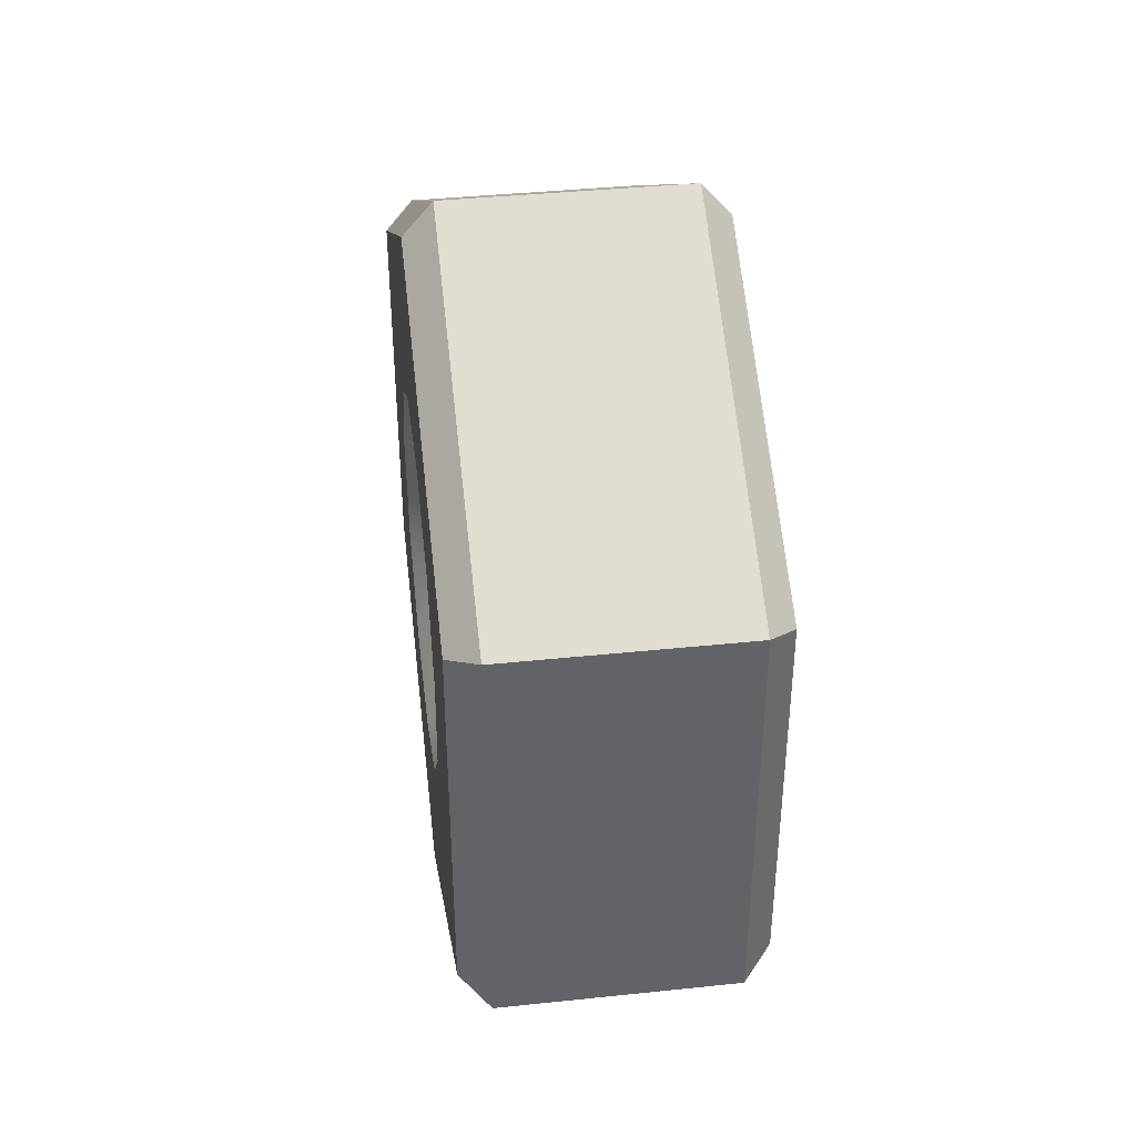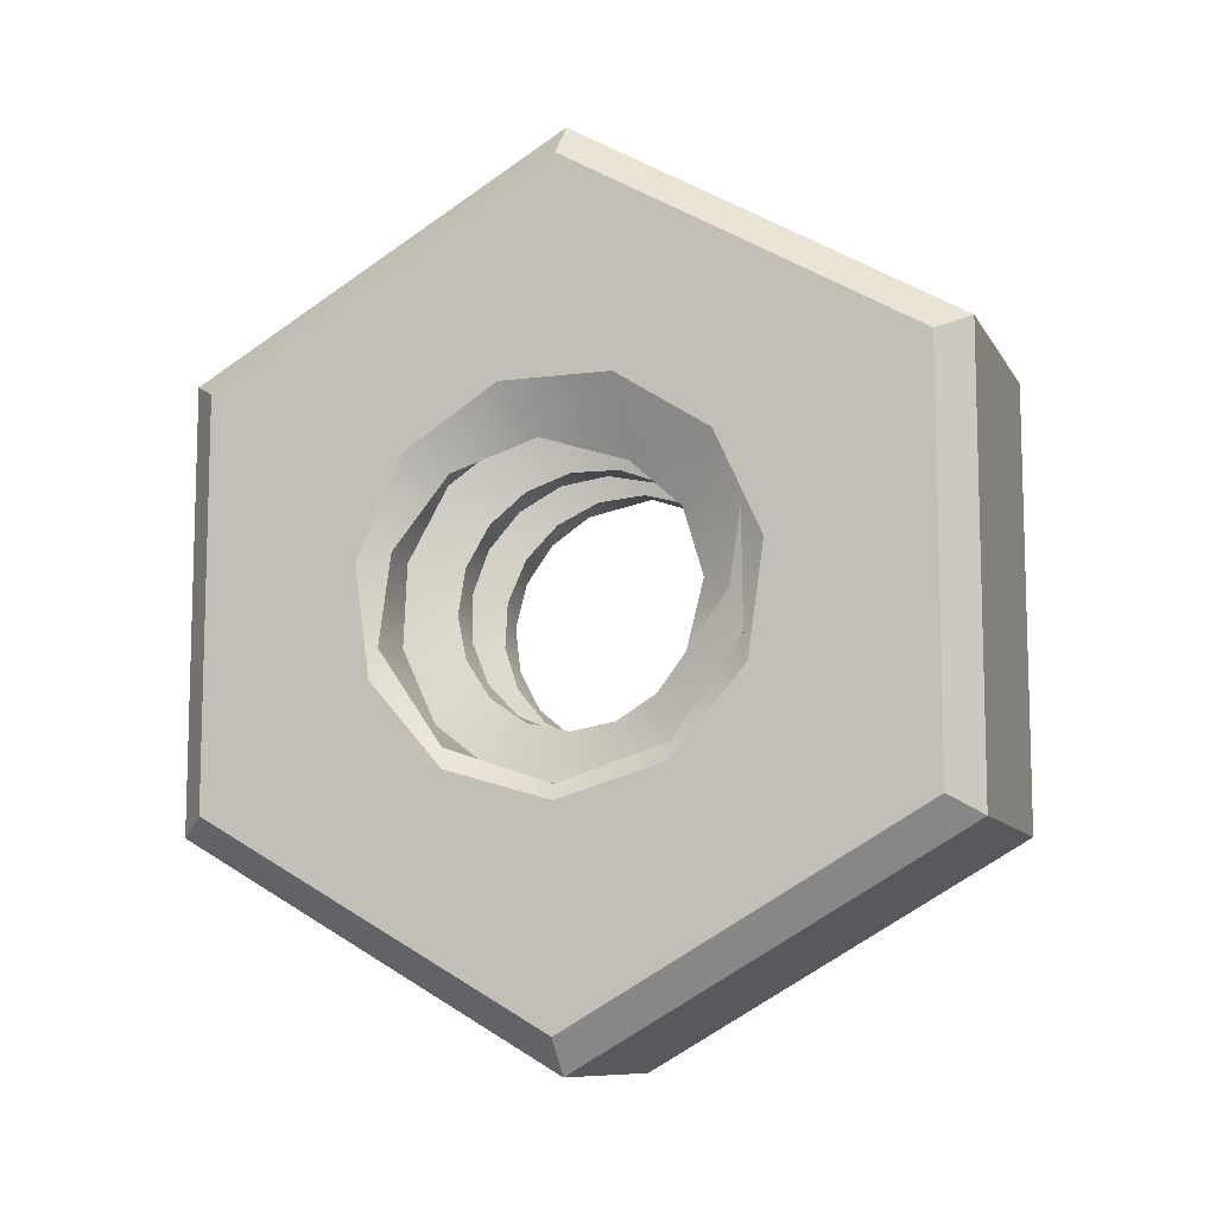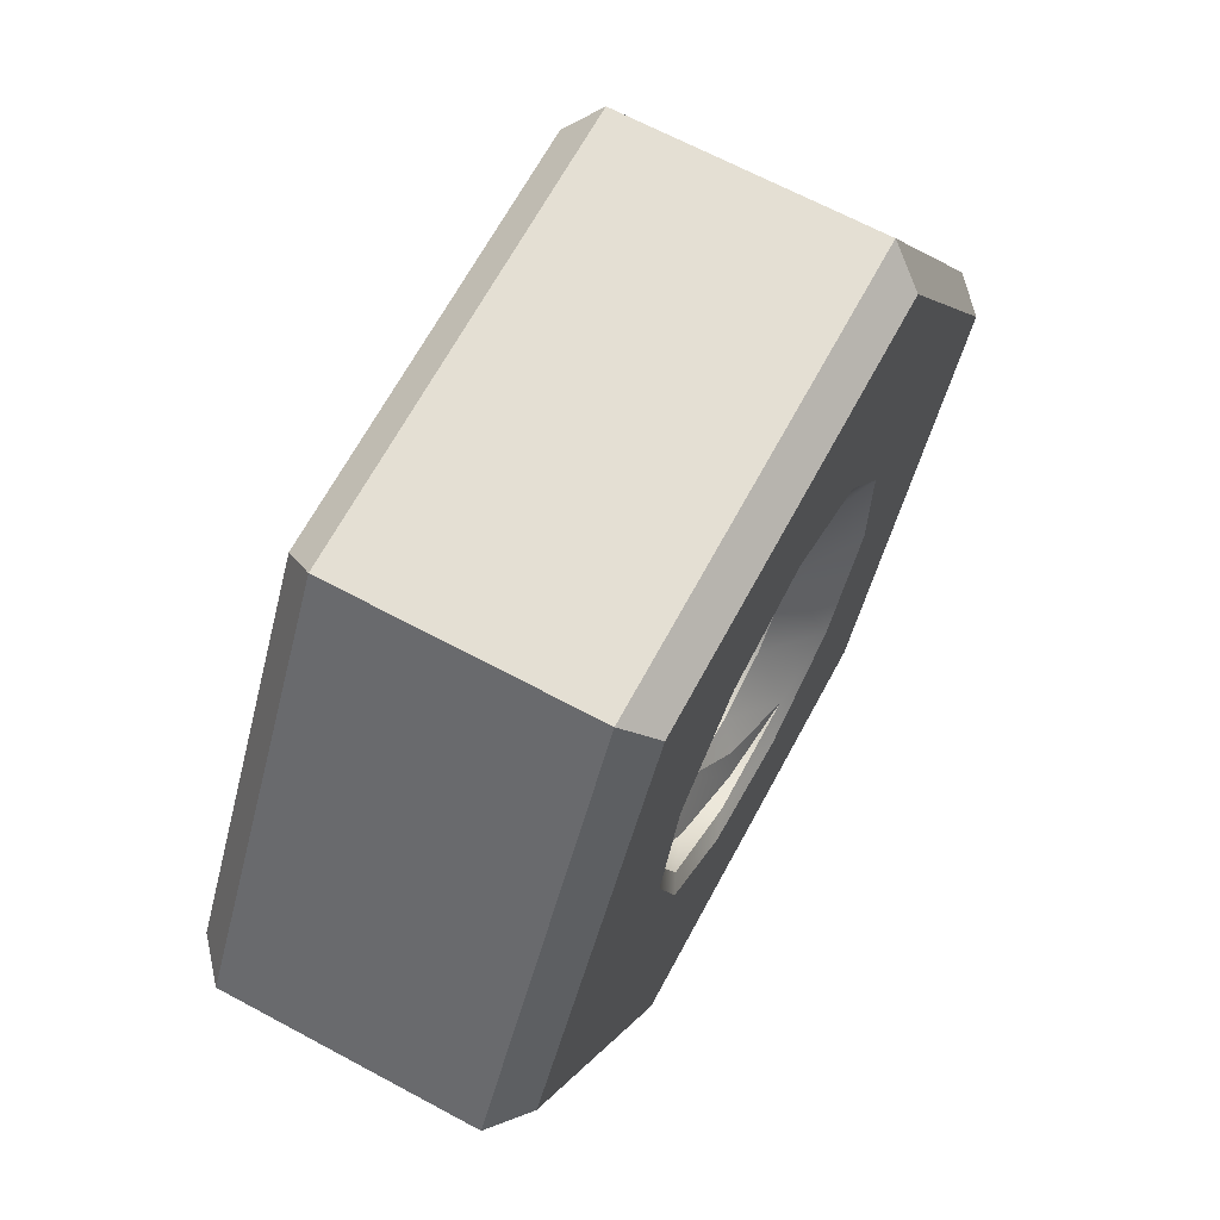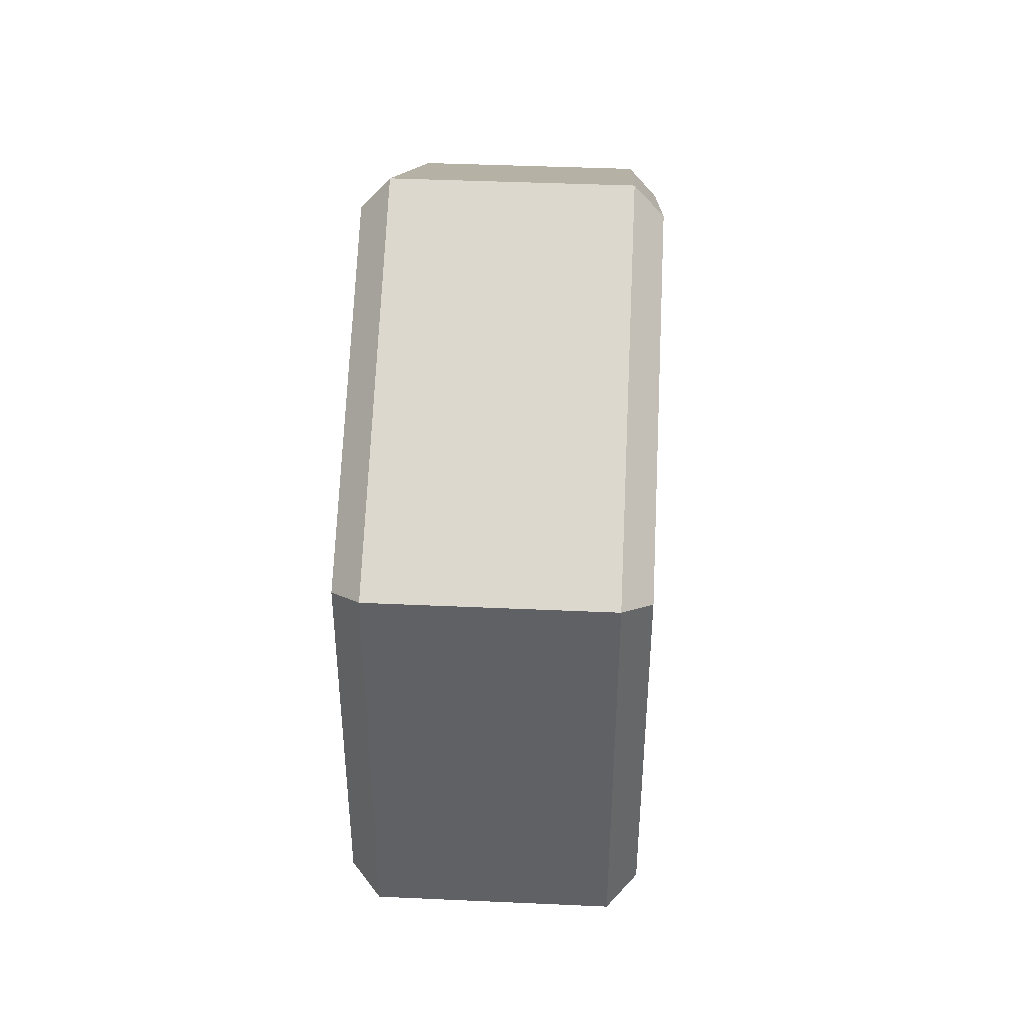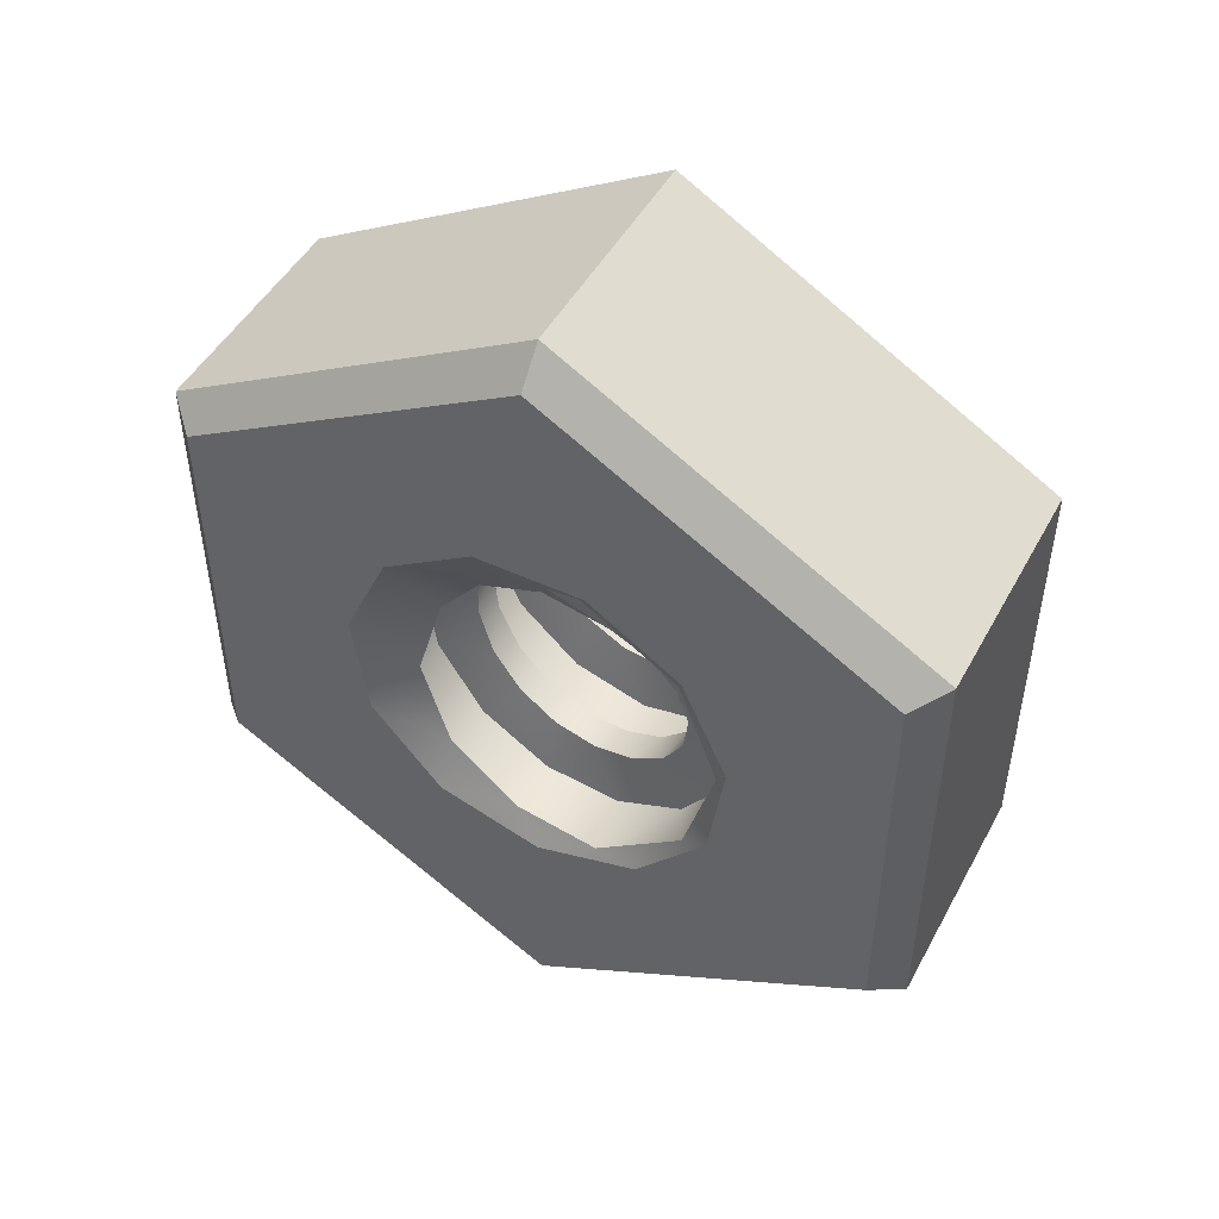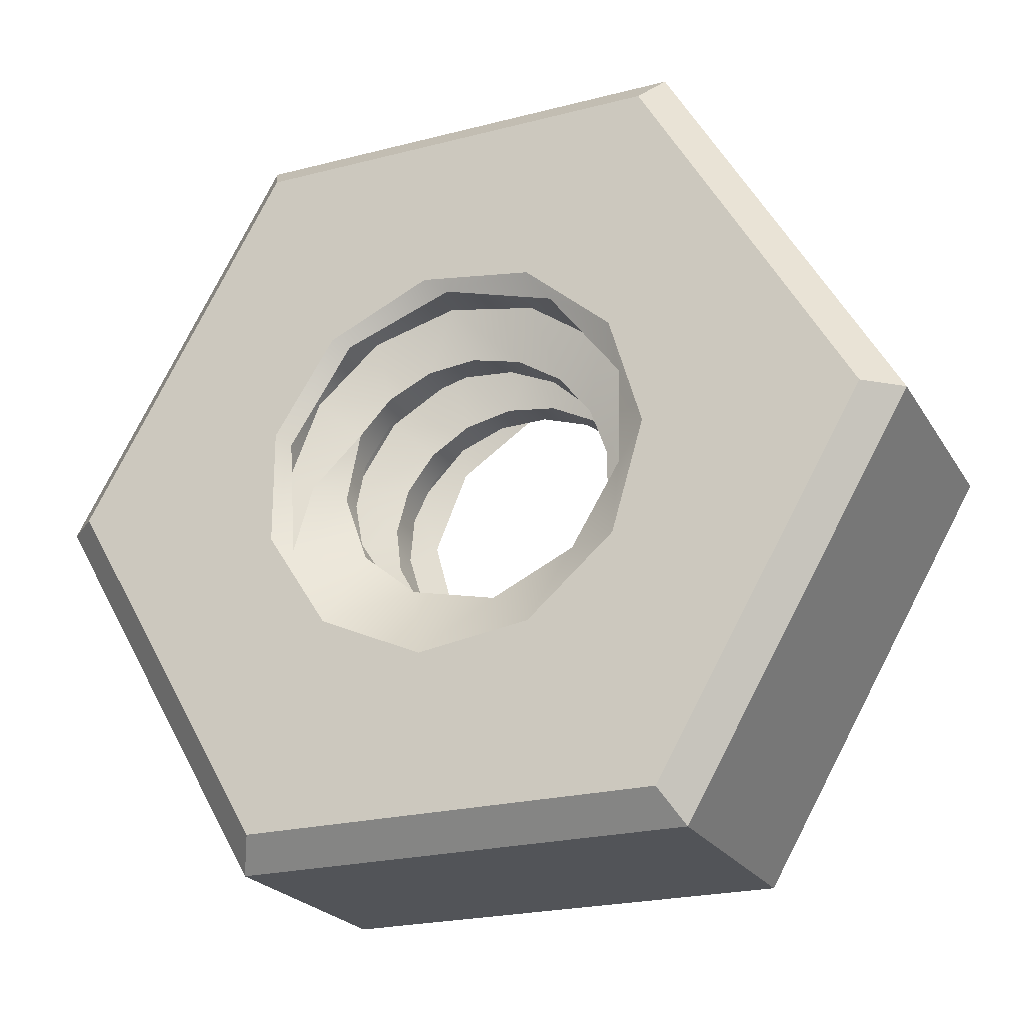
<metadata>
{"format":"obj","ext":"obj","renderer":"f3d","projection":"perspective","resolution":1024,"background":"white","views":[{"elev":39.5,"azim":172.6,"up":"+Z"},{"elev":-9.9,"azim":-71.2,"up":"+Z"},{"elev":66.7,"azim":-151.7,"up":"+Y"},{"elev":41.7,"azim":3.1,"up":"+Z"},{"elev":48.0,"azim":117.6,"up":"+Z"},{"elev":-23.0,"azim":113.7,"up":"+Y"}]}
</metadata>
<code>
g Solid1
v -5 -11.5 -6.64
v -5 -11.5 6.64
v -5 -6.434 0.925
v -5 -5.913 -2.7
v -5 -4.912 4.257
v -5 -3.514 -5.468
v -5 -1.831 6.237
v -5 0 -13.28
v -5 0 -6.5
v -5 0 13.28
v -5 1.831 6.237
v -5 3.514 -5.468
v -5 4.912 4.257
v -5 5.913 -2.7
v -5 6.434 0.925
v -5 11.5 -6.64
v -5 11.5 6.64
v -4.711 -5.719 -1.815
v -4.711 -5.675 1.947
v -4.711 -3.514 -4.863
v -4.711 0.07269 -6
v -4.711 3.631 -4.777
v -4.711 5.761 -1.676
v -4.487 5.461 1.293
v -4.417 -5.948 -0.7903
v -4.417 5.904 1.071
v -4.247 3.677 3.671
v -4.241 -5.173 -0.3413
v -4.122 -4.97 -3.361
v -4.122 4.806 3.593
v -4 -12.5 -7.217
v -4 -12.5 7.217
v -4 0 -14.43
v -4 0 14.43
v -4 12.5 -7.217
v -4 12.5 7.217
v -3.987 0.8885 4.662
v -3.828 -2.948 -5.226
v -3.828 2.698 5.359
v -3.701 -4.249 0.0863
v -3.701 -3.688 -2.112
v -3.701 -3.599 2.26
v -3.701 -1.924 3.79
v -3.533 -0.3065 -5.992
v -3.533 0.02266 6
v -3.47 -3.145 2.859
v -3.47 -2.697 -3.285
v -3.239 -2.657 5.38
v -3.239 2.4 -5.499
v -3.238 -3.956 1.554
v -3.238 -1.353 -4.029
v -3.007 -4.25 0.04694
v -3.007 0.167 -4.247
v -2.945 -4.778 3.629
v -2.945 4.601 -3.851
v -2.776 -3.989 -1.466
v -2.776 1.665 -3.91
v -2.65 -5.895 1.115
v -2.65 5.836 -1.393
v -2.544 -3.207 -2.788
v -2.544 2.946 -3.063
v -2.356 -5.774 -1.633
v -2.356 5.844 1.358
v -2.313 -2.007 -3.746
v -2.313 3.843 -1.816
v -2.082 -0.5445 -4.215
v -2.082 4.237 -0.3317
v -2.061 -4.439 -4.037
v -2.061 4.625 3.823
v -1.85 0.989 -4.133
v -1.85 4.078 1.196
v -1.767 -2.171 -5.594
v -1.767 2.433 5.485
v -1.619 2.393 -3.512
v -1.619 3.387 2.567
v -1.472 -0.2701 5.994
v -1.472 0.5534 -5.974
v -1.388 2.254 3.603
v -1.388 3.485 -2.432
v -1.178 -2.916 5.244
v -1.178 3.161 -5.1
v -1.157 0.8259 4.169
v -1.157 4.122 -1.035
v -0.9252 -0.7097 4.19
v -0.9252 4.221 0.4979
v -0.8834 -4.95 3.391
v -0.8834 5.105 -3.153
v -0.6939 -2.153 3.665
v -0.6939 3.768 1.965
v -0.5889 -5.943 0.8263
v -0.5889 5.975 -0.5443
v -0.4626 -3.314 2.66
v -0.4626 2.824 3.176
v -0.2945 -5.687 -1.912
v -0.2945 5.59 2.179
v -0.2313 -4.044 1.309
v -0.2313 1.51 3.973
v 0 -4.245 -0.2139
v 0 -4.236 -4.249
v 0 0 4.25
v 0 4.03 4.445
v 0.2313 -3.891 -1.708
v 0.2313 -1.51 3.973
v 0.2945 -1.895 -5.693
v 0.2945 1.624 5.776
v 0.4626 -3.03 -2.98
v 0.4626 -2.824 3.176
v 0.5889 -1.124 5.894
v 0.5889 0.8443 -5.94
v 0.6939 -3.768 1.965
v 0.6939 -1.773 -3.862
v 0.8834 -3.636 4.773
v 0.8834 3.406 -4.939
v 0.9252 -4.221 0.4979
v 0.9252 -0.2849 -4.24
v 1.157 -4.122 -1.035
v 1.157 1.241 -4.065
v 1.178 -5.384 2.649
v 1.178 5.252 -2.9
v 1.388 -3.485 -2.432
v 1.388 2.604 -3.359
v 1.472 -6 -0.03184
v 1.472 5.995 -0.252
v 1.619 -2.393 -3.512
v 1.619 3.628 -2.214
v 1.767 -5.355 -2.706
v 1.767 5.477 2.449
v 1.85 -0.989 -4.133
v 1.85 4.178 -0.7798
v 2.061 -3.585 -4.811
v 2.061 3.809 4.636
v 2.082 0.5445 -4.215
v 2.082 4.182 0.756
v 2.313 2.007 -3.746
v 2.313 3.641 2.193
v 2.356 -1.062 -5.905
v 2.356 1.34 5.848
v 2.544 2.623 3.344
v 2.544 3.207 -2.788
v 2.65 -1.411 5.832
v 2.65 1.685 -5.759
v 2.776 1.264 4.058
v 2.776 3.989 -1.466
v 2.945 -3.865 4.59
v 2.945 4.077 -4.402
v 3.007 -0.2607 4.242
v 3.007 4.25 0.04694
v 3.238 -1.751 3.872
v 3.238 3.956 1.554
v 3.239 -5.507 2.383
v 3.239 5.613 -2.12
v 3.47 -3.013 2.997
v 3.47 3.145 2.859
v 3.533 -5.991 -0.3246
v 3.533 5.969 0.6076
v 3.701 -3.882 1.731
v 3.701 -2.438 3.481
v 3.701 -0.3 4.239
v 3.701 1.924 3.79
v 3.828 -5.217 -2.964
v 3.828 5.071 3.207
v 3.987 -4.611 -1.122
v 4 -12.5 -7.217
v 4 -12.5 7.217
v 4 0 -14.43
v 4 0 14.43
v 4 12.5 -7.217
v 4 12.5 7.217
v 4.122 -3.346 -4.98
v 4.122 3.107 5.133
v 4.241 0.08057 5.184
v 4.247 -3.481 -3.858
v 4.417 -0.7723 -5.95
v 4.417 0.49 5.98
v 4.487 -1.017 -5.519
v 4.711 -2.23 5.57
v 4.711 1.525 5.803
v 4.711 1.964 -5.669
v 4.711 4.68 3.754
v 4.711 4.954 -3.386
v 4.711 5.996 0.2293
v 5 -11.5 -6.64
v 5 -11.5 6.64
v 5 -6.434 0.925
v 5 -5.913 -2.7
v 5 -4.912 4.257
v 5 -3.514 -5.468
v 5 -1.831 6.237
v 5 0 -13.28
v 5 0 -6.5
v 5 0 13.28
v 5 1.831 6.237
v 5 3.514 -5.468
v 5 4.912 4.257
v 5 5.913 -2.7
v 5 6.434 0.925
v 5 11.5 -6.64
v 5 11.5 6.64
f 157 186 156
f 156 186 184
f 156 184 162
f 162 184 185
f 162 185 172
f 172 185 187
f 172 187 175
f 175 187 190
f 175 190 178
f 178 190 193
f 178 193 180
f 180 193 195
f 180 195 181
f 181 195 196
f 181 196 179
f 179 196 194
f 179 194 177
f 177 194 192
f 177 192 188
f 186 157 176
f 176 157 158
f 176 158 171
f 171 158 159
f 186 176 188
f 188 176 177
f 180 145 178
f 178 145 141
f 178 141 173
f 173 141 136
f 173 136 169
f 169 136 130
f 169 130 160
f 160 130 126
f 160 126 154
f 154 126 122
f 154 122 150
f 150 122 118
f 150 118 144
f 144 118 112
f 144 112 140
f 140 112 108
f 140 108 137
f 137 108 105
f 137 105 131
f 131 105 101
f 131 101 127
f 127 101 95
f 127 95 123
f 123 95 91
f 123 91 119
f 119 91 87
f 119 87 113
f 113 87 81
f 113 81 109
f 109 81 77
f 109 77 104
f 104 77 72
f 104 72 99
f 99 72 68
f 99 68 94
f 94 68 62
f 94 62 90
f 90 62 58
f 90 58 86
f 86 58 54
f 86 54 80
f 80 54 48
f 80 48 76
f 76 48 45
f 76 45 73
f 73 45 39
f 73 39 69
f 69 39 30
f 69 30 63
f 63 30 26
f 63 26 59
f 59 26 23
f 59 23 55
f 55 23 22
f 55 22 49
f 49 22 21
f 49 21 44
f 44 21 20
f 44 20 38
f 38 20 29
f 29 20 18
f 29 18 25
f 25 18 19
f 145 180 151
f 151 180 181
f 151 181 155
f 155 181 161
f 161 181 179
f 161 179 170
f 170 179 177
f 170 177 174
f 174 177 176
f 176 171 174
f 174 171 159
f 174 159 170
f 170 159 153
f 170 153 161
f 161 153 149
f 161 149 155
f 155 149 147
f 155 147 143
f 155 143 151
f 151 143 139
f 151 139 145
f 145 139 134
f 145 134 141
f 141 134 132
f 141 132 136
f 136 132 128
f 136 128 124
f 136 124 130
f 130 124 120
f 130 120 126
f 126 120 116
f 126 116 122
f 122 116 114
f 122 114 118
f 118 114 110
f 118 110 107
f 118 107 112
f 112 107 103
f 112 103 108
f 108 103 100
f 108 100 105
f 105 100 97
f 105 97 93
f 105 93 101
f 101 93 89
f 101 89 95
f 95 89 85
f 95 85 91
f 91 85 83
f 91 83 87
f 87 83 79
f 87 79 74
f 87 74 81
f 81 74 70
f 81 70 77
f 77 70 66
f 77 66 72
f 72 66 64
f 72 64 68
f 68 64 60
f 68 60 56
f 68 56 62
f 62 56 52
f 62 52 58
f 58 52 50
f 58 50 54
f 54 50 46
f 54 46 43
f 54 43 48
f 48 43 37
f 48 37 45
f 45 37 39
f 39 37 27
f 39 27 30
f 30 27 24
f 30 24 26
f 26 24 23
f 18 3 19
f 19 3 5
f 19 5 42
f 42 5 43
f 43 5 7
f 43 7 37
f 37 7 11
f 37 11 27
f 27 11 13
f 27 13 24
f 24 13 15
f 24 15 23
f 23 15 14
f 23 14 22
f 22 14 12
f 22 12 21
f 21 12 9
f 21 9 6
f 3 18 4
f 4 18 20
f 4 20 6
f 6 20 21
f 42 40 19
f 19 40 28
f 28 40 41
f 158 142 159
f 159 142 138
f 159 138 153
f 153 138 135
f 153 135 149
f 149 135 133
f 149 133 147
f 147 133 129
f 147 129 143
f 143 129 125
f 143 125 139
f 139 125 121
f 139 121 134
f 134 121 117
f 134 117 132
f 132 117 115
f 132 115 128
f 128 115 111
f 128 111 124
f 124 111 106
f 124 106 120
f 120 106 102
f 120 102 116
f 116 102 98
f 116 98 114
f 114 98 96
f 114 96 110
f 110 96 92
f 110 92 107
f 107 92 88
f 107 88 103
f 103 88 84
f 103 84 100
f 100 84 82
f 100 82 97
f 97 82 78
f 97 78 93
f 93 78 75
f 93 75 89
f 89 75 71
f 89 71 85
f 85 71 67
f 85 67 83
f 83 67 65
f 83 65 79
f 79 65 61
f 79 61 74
f 74 61 57
f 74 57 70
f 70 57 53
f 70 53 66
f 66 53 51
f 66 51 64
f 64 51 47
f 64 47 60
f 60 47 41
f 60 41 56
f 56 41 40
f 56 40 52
f 52 40 50
f 50 40 42
f 50 42 46
f 46 42 43
f 157 148 158
f 158 148 146
f 158 146 142
f 156 152 157
f 157 152 148
f 16 17 35
f 35 17 36
f 17 10 36
f 36 10 34
f 2 32 10
f 10 32 34
f 2 1 32
f 32 1 31
f 31 1 33
f 33 1 8
f 33 8 35
f 35 8 16
f 31 33 163
f 163 33 165
f 33 35 165
f 165 35 167
f 35 36 167
f 167 36 168
f 6 9 8
f 8 9 12
f 8 12 16
f 16 12 14
f 16 14 15
f 16 15 17
f 17 15 13
f 17 13 11
f 17 11 10
f 10 11 7
f 10 7 2
f 2 7 5
f 2 5 3
f 2 3 1
f 1 3 4
f 1 4 6
f 1 6 8
f 183 191 164
f 164 191 166
f 198 168 191
f 191 168 166
f 198 197 168
f 168 197 167
f 189 165 197
f 197 165 167
f 165 189 163
f 163 189 182
f 164 163 183
f 183 163 182
f 32 31 164
f 164 31 163
f 34 32 166
f 166 32 164
f 193 190 189
f 189 190 187
f 189 187 182
f 182 187 185
f 182 185 184
f 182 184 183
f 183 184 186
f 183 186 188
f 183 188 191
f 191 188 192
f 191 192 198
f 198 192 194
f 198 194 196
f 198 196 197
f 197 196 195
f 197 195 193
f 197 193 189
f 162 150 156
f 156 150 144
f 156 144 152
f 152 144 148
f 148 144 140
f 148 140 146
f 146 140 137
f 146 137 142
f 142 137 131
f 142 131 138
f 138 131 135
f 135 131 127
f 135 127 133
f 133 127 123
f 133 123 129
f 129 123 119
f 129 119 125
f 125 119 113
f 125 113 121
f 121 113 117
f 117 113 109
f 117 109 115
f 115 109 104
f 115 104 111
f 111 104 99
f 111 99 106
f 106 99 94
f 106 94 102
f 102 94 98
f 98 94 90
f 98 90 96
f 96 90 86
f 96 86 92
f 92 86 80
f 92 80 88
f 88 80 84
f 84 80 76
f 84 76 82
f 82 76 73
f 82 73 78
f 78 73 69
f 78 69 75
f 75 69 63
f 75 63 71
f 71 63 67
f 67 63 59
f 67 59 65
f 65 59 55
f 65 55 61
f 61 55 49
f 61 49 57
f 57 49 53
f 53 49 44
f 53 44 51
f 51 44 38
f 51 38 47
f 47 38 29
f 47 29 41
f 41 29 25
f 41 25 28
f 28 25 19
f 172 160 162
f 162 160 154
f 162 154 150
f 160 172 169
f 169 172 175
f 169 175 173
f 173 175 178
f 36 34 168
f 168 34 166

</code>
